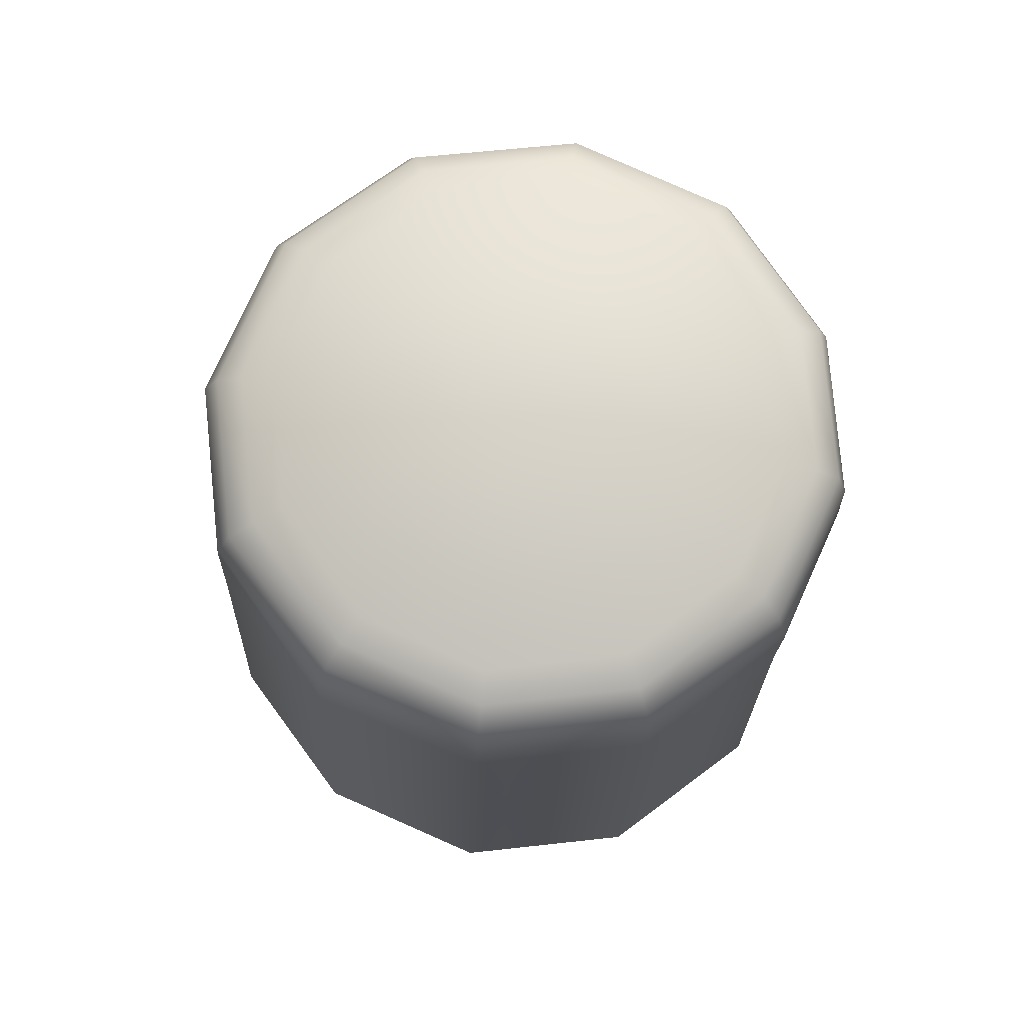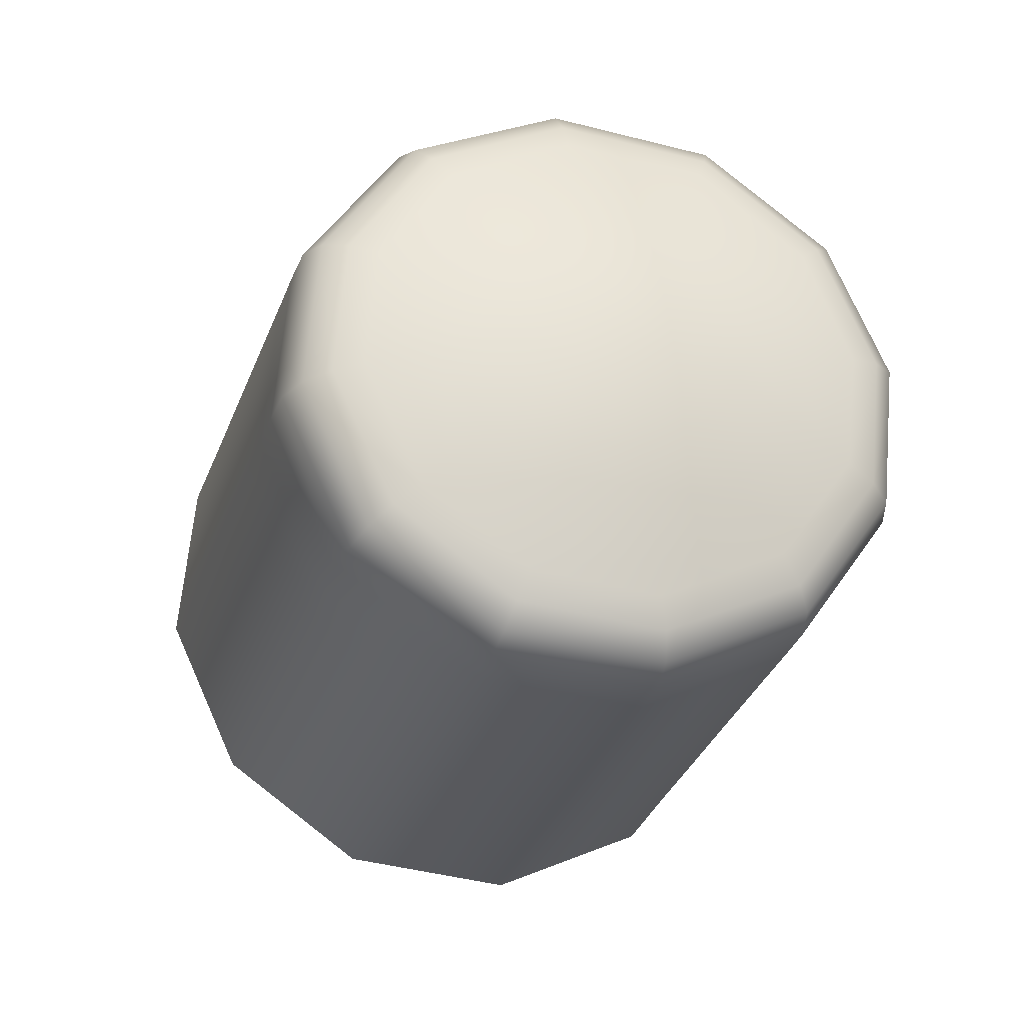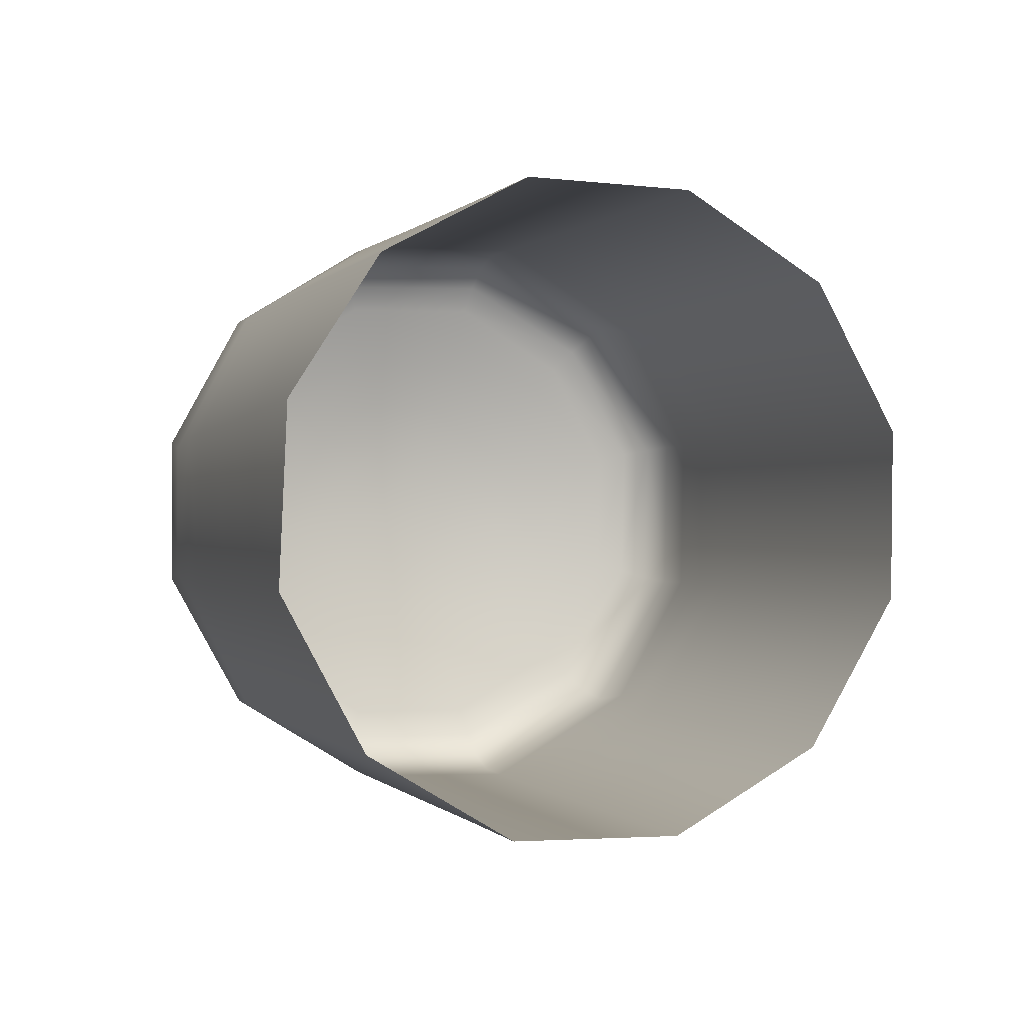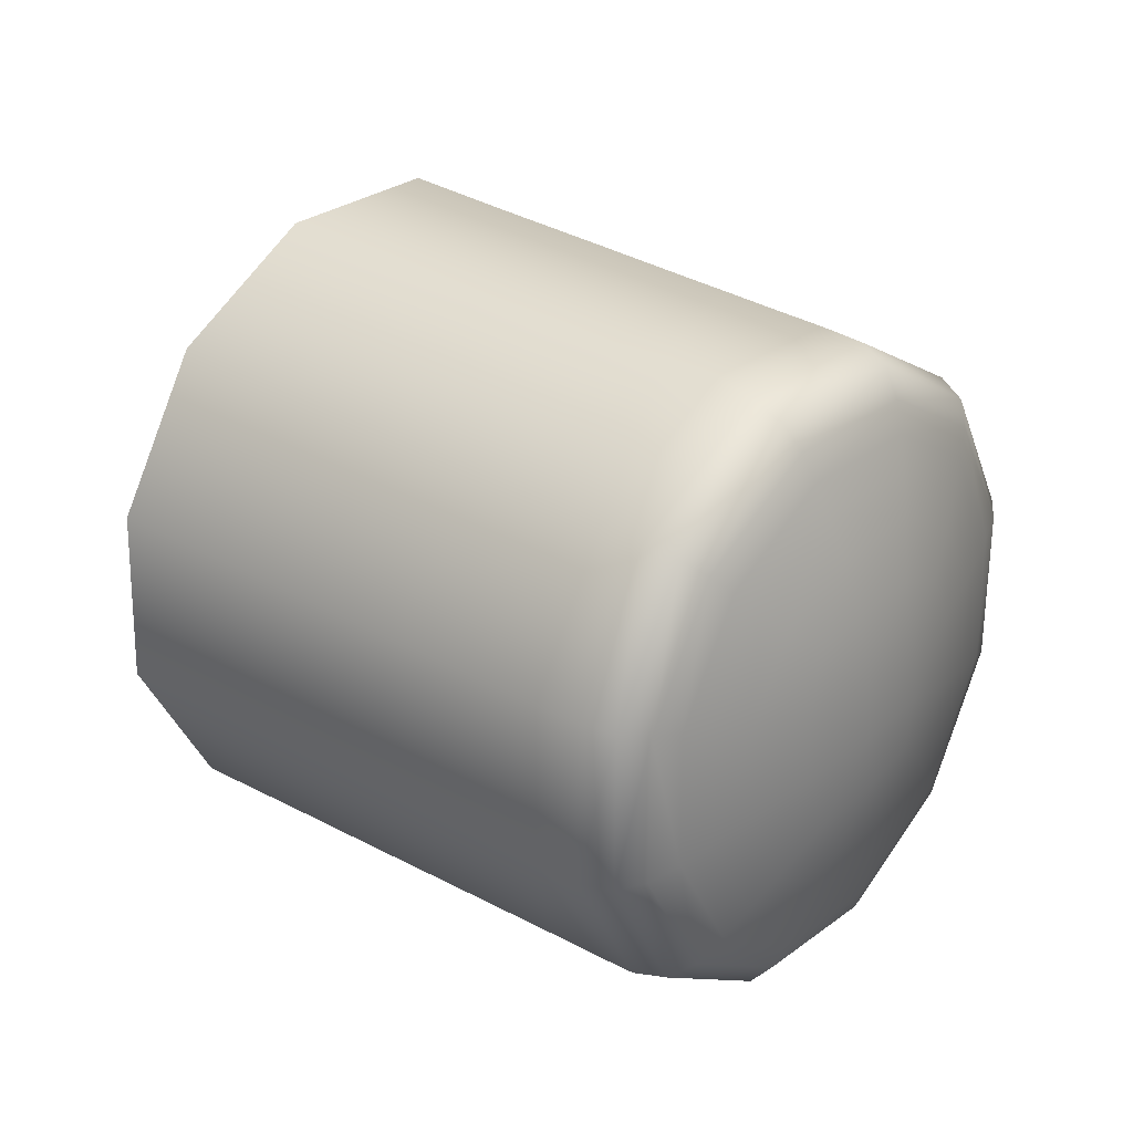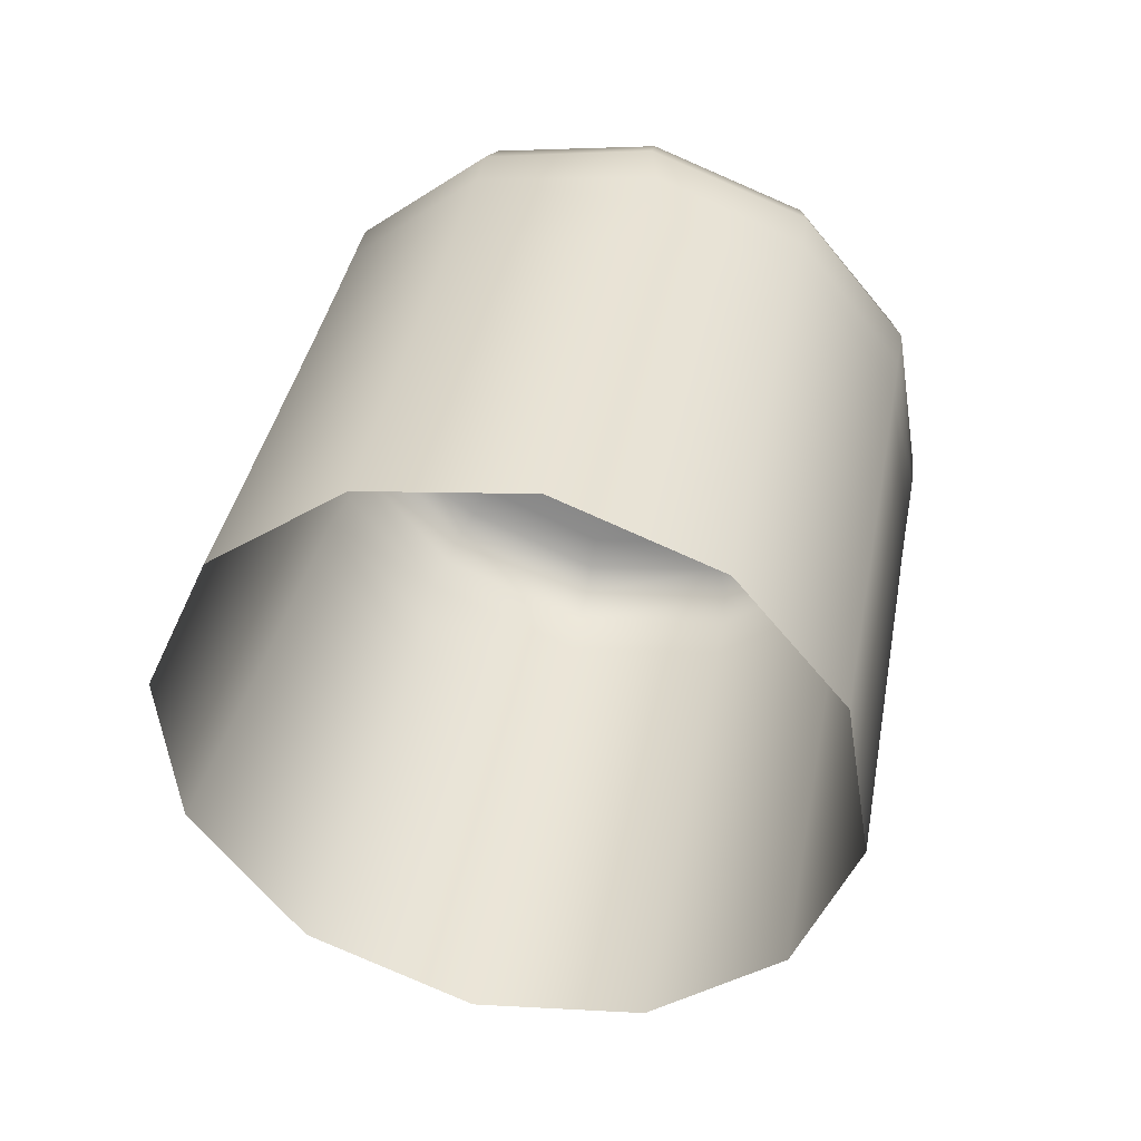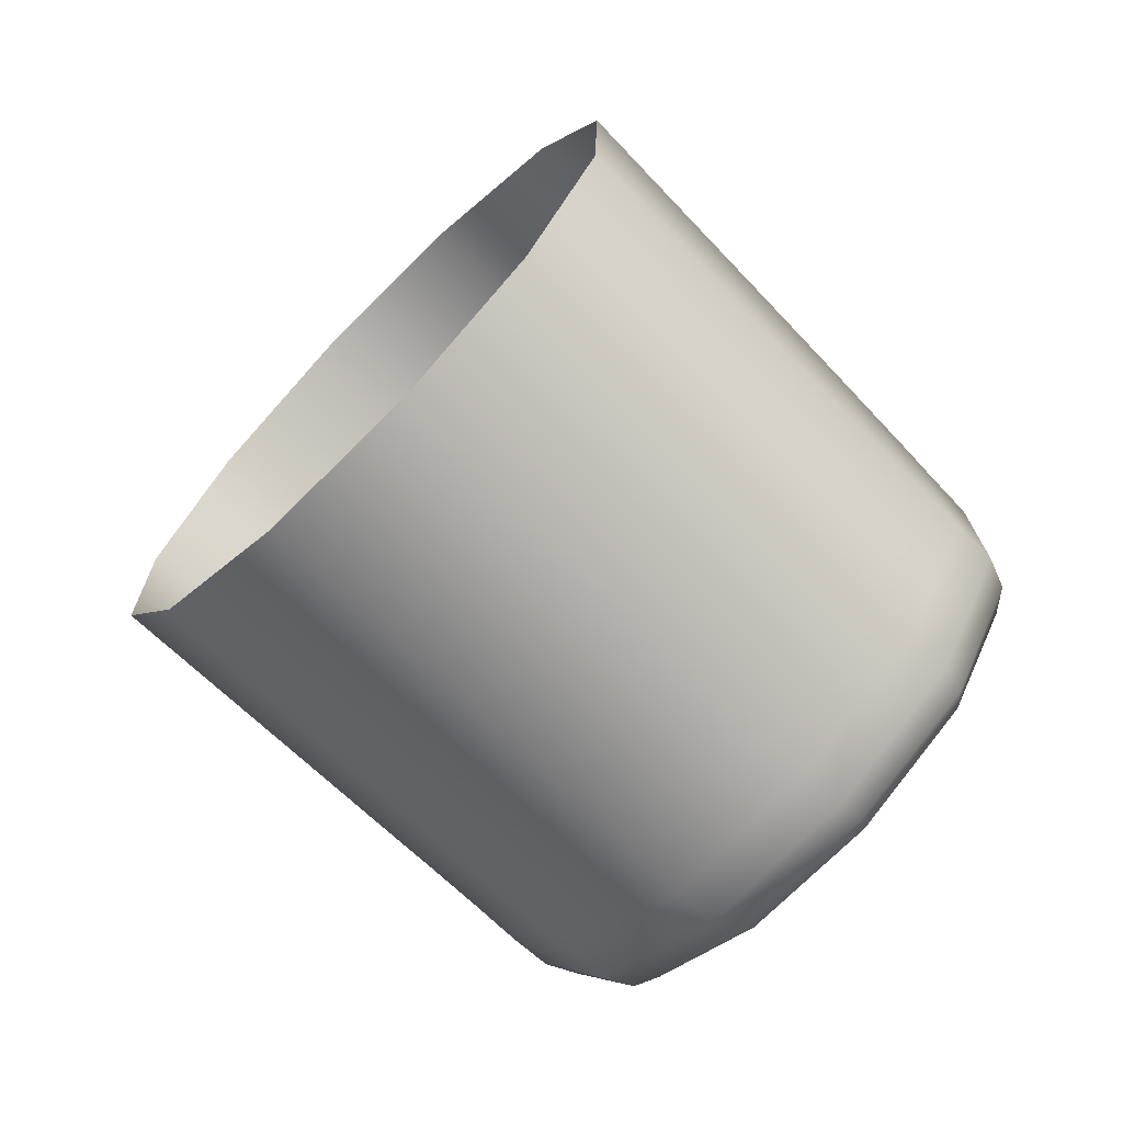
<metadata>
{"format":"obj","ext":"obj","renderer":"f3d","projection":"perspective","resolution":1024,"background":"white","views":[{"elev":34.7,"azim":-168.1,"up":"+Y"},{"elev":26.4,"azim":168.4,"up":"+Y"},{"elev":-55.1,"azim":-18.4,"up":"+Y"},{"elev":-79.1,"azim":85.5,"up":"+Z"},{"elev":-10.9,"azim":31.1,"up":"+Y"},{"elev":47.8,"azim":126.4,"up":"+Z"}]}
</metadata>
<code>
v 0.01118 0.02076 0.04617
v 0.01139 0.02123 0.04672
v 0.01151 0.02046 0.04567
v 0.01058 0.02055 0.04625
v 0.0108 0.02125 0.04712
v 0.0109 0.01996 0.04544
v 0.01012 0.02039 0.04637
v 0.01049 0.01963 0.04534
v 0.00975 0.02025 0.04648
v 0.01042 0.02125 0.04742
v 0.0101 0.02124 0.04768
v 0.01147 0.02205 0.04826
v 0.01129 0.02214 0.04862
v 0.01169 0.02193 0.04783
v 0.013 0.02245 0.04849
v 0.01298 0.02226 0.048
v 0.01445 0.02233 0.04804
v 0.01301 0.02259 0.04888
v 0.01466 0.02246 0.04836
v 0.01301 0.02271 0.04925
v 0.01113 0.02221 0.04896
v 0.01303 0.02273 0.04963
v 0.01486 0.02259 0.04871
v 0.01503 0.0226 0.04905
v 0.01614 0.02191 0.04754
v 0.0158 0.02187 0.04733
v 0.01646 0.02187 0.04776
v 0.01659 0.02086 0.04606
v 0.0162 0.02094 0.04601
v 0.01695 0.02071 0.04614
v 0.01609 0.01968 0.04465
v 0.01573 0.01988 0.04474
v 0.01477 0.01871 0.04373
v 0.0164 0.01943 0.04462
v 0.01494 0.01836 0.04363
v 0.01662 0.01908 0.04479
v 0.01508 0.01795 0.04376
v 0.0172 0.02043 0.04637
v 0.0168 0.0187 0.04524
v 0.01684 0.01807 0.04556
v 0.01518 0.01748 0.04412
v 0.01731 0.01997 0.04674
v 0.01679 0.02119 0.04842
v 0.01743 0.01944 0.04715
v 0.0169 0.02068 0.04885
v 0.01756 0.01885 0.04762
v 0.01771 0.01819 0.04815
v 0.01696 0.01747 0.04602
v 0.01703 0.0201 0.04932
v 0.01552 0.02089 0.05067
v 0.01717 0.01945 0.04986
v 0.01566 0.02023 0.05121
v 0.01737 0.01857 0.05058
v 0.01791 0.0173 0.04885
v 0.01586 0.01937 0.05193
v 0.01762 0.01743 0.05151
v 0.01817 0.01615 0.04978
v 0.01791 0.01616 0.05254
v 0.01611 0.01823 0.05287
v 0.01404 0.01836 0.05354
v 0.01638 0.01698 0.05393
v 0.0143 0.01712 0.0546
v 0.01217 0.01656 0.0544
v 0.01194 0.0178 0.05334
v 0.01059 0.01544 0.05339
v 0.009927 0.01407 0.05183
v 0.01037 0.01669 0.05232
v 0.01015 0.0178 0.05135
v 0.009724 0.0153 0.05073
v 0.01026 0.01396 0.04893
v 0.009539 0.01641 0.04973
v 0.009397 0.01728 0.04898
v 0.01008 0.01512 0.04798
v 0.009945 0.01602 0.04727
v 0.01161 0.01433 0.04661
v 0.01145 0.01524 0.04592
v 0.01368 0.01421 0.04597
v 0.01181 0.01314 0.04753
v 0.01201 0.01183 0.04854
v 0.01391 0.01302 0.04687
v 0.016 0.0136 0.04711
v 0.01415 0.0117 0.04786
v 0.01629 0.0123 0.0481
v 0.01786 0.01345 0.04917
v 0.01757 0.01475 0.04816
v 0.01846 0.01488 0.05081
v 0.01731 0.01591 0.04725
v 0.01711 0.0168 0.04654
v 0.01576 0.01478 0.04619
v 0.01556 0.01568 0.0455
v 0.01349 0.01512 0.04528
v 0.01541 0.01635 0.04498
v 0.01528 0.01695 0.04452
v 0.01336 0.01579 0.04477
v 0.01324 0.01639 0.04431
v 0.01133 0.01592 0.04541
v 0.009837 0.0167 0.04673
v 0.01121 0.01653 0.04495
v 0.009733 0.01732 0.04628
v 0.0111 0.01707 0.04455
v 0.01102 0.01755 0.04421
v 0.00958 0.01792 0.04596
v 0.01313 0.01692 0.04391
v 0.01305 0.0174 0.04356
v 0.01299 0.01782 0.04342
v 0.01297 0.01822 0.04351
v 0.01102 0.01797 0.04403
v 0.01113 0.01835 0.04407
v 0.009611 0.01874 0.04528
v 0.009559 0.01834 0.04551
v 0.009825 0.01907 0.04523
v 0.009114 0.01988 0.04681
v 0.009041 0.01951 0.04708
v 0.009382 0.02011 0.04661
v 0.009592 0.02111 0.04826
v 0.009534 0.02082 0.04862
v 0.009822 0.02123 0.04795
v 0.01101 0.02218 0.04934
v 0.011 0.02195 0.04972
v 0.01309 0.02252 0.05002
v 0.01112 0.0215 0.05012
v 0.009614 0.02037 0.04901
v 0.01321 0.02209 0.0504
v 0.01124 0.021 0.05057
v 0.009729 0.01988 0.04949
v 0.01138 0.02044 0.05106
v 0.01332 0.02158 0.05083
v 0.0154 0.02146 0.05019
v 0.01345 0.02101 0.05131
v 0.0136 0.02036 0.05186
v 0.01153 0.0198 0.05163
v 0.01379 0.0195 0.05258
v 0.01172 0.01893 0.05238
v 0.009983 0.01868 0.05058
v 0.009851 0.01932 0.05
v 0.009291 0.01795 0.04841
v 0.009197 0.01852 0.04791
v 0.009116 0.01897 0.04737
v 0.01542 0.02193 0.0497
v 0.01519 0.02241 0.0494
v 0.01667 0.02165 0.04805
v 0.01015 0.01936 0.04528
v 0.01131 0.0187 0.04425
v 0.01152 0.01907 0.04445
v 0.01298 0.01857 0.04374
v 0.01298 0.01895 0.044
v 0.01457 0.01901 0.04393
v 0.01434 0.01932 0.04416
v 0.01536 0.02006 0.04485
v 0.01405 0.0197 0.04446
v 0.01484 0.02032 0.04503
v 0.01373 0.02015 0.04486
v 0.01298 0.0194 0.04433
v 0.01302 0.02008 0.04488
v 0.01178 0.01952 0.04471
v 0.01216 0.02016 0.04514
v 0.0126 0.02092 0.04582
v 0.01339 0.02079 0.04552
v 0.01192 0.02106 0.04622
v 0.01289 0.02149 0.04653
v 0.01367 0.02136 0.04622
v 0.01227 0.02148 0.0467
v 0.01295 0.02197 0.04736
v 0.012 0.02174 0.04727
v 0.01385 0.02186 0.04702
v 0.01441 0.02161 0.04659
v 0.0142 0.02216 0.04763
v 0.01498 0.02174 0.04688
v 0.01525 0.02109 0.04595
v 0.01544 0.02182 0.04712
v 0.01579 0.02101 0.04598
v 0.01446 0.02118 0.04596
v 0.01418 0.02061 0.04529
v 0.01043 0.01269 0.04998
f 1 5 2
f 1 159 3
f 1 6 4
f 7 5 4
f 8 4 6
f 8 9 7
f 9 10 7
f 11 12 10
f 10 14 5
f 15 13 18
f 14 15 16
f 16 17 167
f 15 19 17
f 20 13 21
f 23 18 20
f 118 20 21
f 20 24 23
f 25 19 23
f 23 27 25
f 25 29 26
f 27 28 25
f 28 32 29
f 30 31 28
f 31 147 32
f 34 33 31
f 36 30 38
f 35 36 37
f 41 36 39
f 38 39 36
f 40 41 39
f 39 44 40
f 141 42 38
f 44 43 45
f 46 40 44
f 45 46 44
f 46 88 48
f 49 47 46
f 52 49 50
f 128 49 45
f 54 51 53
f 55 51 52
f 53 57 54
f 53 59 56
f 56 86 57
f 61 56 59
f 60 55 132
f 62 59 60
f 63 60 64
f 65 64 67
f 66 67 69
f 67 133 68
f 69 68 71
f 174 69 70
f 70 71 73
f 71 134 72
f 73 72 74
f 75 74 76
f 78 73 75
f 91 75 76
f 78 77 80
f 79 70 78
f 82 78 80
f 80 89 81
f 81 82 80
f 85 83 81
f 57 84 85
f 81 87 85
f 85 54 57
f 47 87 88
f 88 89 90
f 90 77 91
f 90 48 88
f 91 92 90
f 40 92 93
f 93 94 95
f 95 96 98
f 76 94 91
f 74 96 76
f 98 97 99
f 98 103 95
f 99 100 98
f 100 110 101
f 104 100 101
f 104 41 103
f 93 103 41
f 37 105 35
f 101 105 104
f 35 106 33
f 106 107 108
f 108 109 111
f 110 107 101
f 113 109 110
f 111 112 114
f 113 115 112
f 112 117 114
f 116 118 115
f 115 21 117
f 119 22 118
f 121 120 119
f 122 119 116
f 125 121 122
f 124 123 121
f 135 124 125
f 126 127 124
f 128 123 127
f 129 128 127
f 131 129 126
f 130 50 129
f 133 130 131
f 132 52 130
f 64 132 133
f 68 131 134
f 134 126 135
f 72 135 136
f 136 125 137
f 74 136 97
f 97 137 99
f 137 102 99
f 137 122 138
f 102 113 110
f 113 122 116
f 45 139 128
f 123 140 120
f 139 141 140
f 140 27 24
f 120 24 22
f 38 27 141
f 114 11 9
f 117 13 11
f 114 142 111
f 111 143 108
f 144 142 8
f 143 146 145
f 106 143 145
f 147 146 148
f 145 33 106
f 149 147 148
f 148 153 150
f 149 150 151
f 152 151 150
f 152 153 154
f 154 155 156
f 153 144 155
f 155 8 6
f 156 6 3
f 157 154 156
f 157 3 159
f 157 161 158
f 162 157 159
f 160 165 161
f 162 163 160
f 167 163 16
f 16 164 14
f 166 161 165
f 165 168 166
f 170 167 17
f 170 169 168
f 166 169 172
f 26 171 170
f 17 26 170
f 149 169 171
f 171 32 149
f 151 172 169
f 158 172 173
f 152 158 173
f 162 2 164
f 164 5 14
f 1 4 5
f 1 2 159
f 1 3 6
f 7 10 5
f 8 7 4
f 8 142 9
f 9 11 10
f 11 13 12
f 10 12 14
f 15 12 13
f 14 12 15
f 16 15 17
f 15 18 19
f 20 18 13
f 23 19 18
f 118 22 20
f 20 22 24
f 25 26 19
f 23 24 27
f 25 28 29
f 27 30 28
f 28 31 32
f 30 34 31
f 31 33 147
f 34 35 33
f 36 34 30
f 35 34 36
f 41 37 36
f 38 42 39
f 40 93 41
f 39 42 44
f 141 43 42
f 44 42 43
f 46 48 40
f 45 49 46
f 46 47 88
f 49 51 47
f 52 51 49
f 128 50 49
f 54 47 51
f 55 53 51
f 53 56 57
f 53 55 59
f 56 58 86
f 61 58 56
f 60 59 55
f 62 61 59
f 63 62 60
f 65 63 64
f 66 65 67
f 67 64 133
f 69 67 68
f 174 66 69
f 70 69 71
f 71 68 134
f 73 71 72
f 75 73 74
f 78 70 73
f 91 77 75
f 78 75 77
f 79 174 70
f 82 79 78
f 80 77 89
f 81 83 82
f 85 84 83
f 57 86 84
f 81 89 87
f 85 87 54
f 47 54 87
f 88 87 89
f 90 89 77
f 90 92 48
f 91 94 92
f 40 48 92
f 93 92 94
f 95 94 96
f 76 96 94
f 74 97 96
f 98 96 97
f 98 100 103
f 99 102 100
f 100 102 110
f 104 103 100
f 104 37 41
f 93 95 103
f 37 104 105
f 101 107 105
f 35 105 106
f 106 105 107
f 108 107 109
f 110 109 107
f 113 112 109
f 111 109 112
f 113 116 115
f 112 115 117
f 116 119 118
f 115 118 21
f 119 120 22
f 121 123 120
f 122 121 119
f 125 124 121
f 124 127 123
f 135 126 124
f 126 129 127
f 128 139 123
f 129 50 128
f 131 130 129
f 130 52 50
f 133 132 130
f 132 55 52
f 64 60 132
f 68 133 131
f 134 131 126
f 72 134 135
f 136 135 125
f 74 72 136
f 97 136 137
f 137 138 102
f 137 125 122
f 102 138 113
f 113 138 122
f 45 43 139
f 123 139 140
f 139 43 141
f 140 141 27
f 120 140 24
f 38 30 27
f 114 117 11
f 117 21 13
f 114 9 142
f 111 142 143
f 144 143 142
f 143 144 146
f 106 108 143
f 147 145 146
f 145 147 33
f 149 32 147
f 148 146 153
f 149 148 150
f 152 173 151
f 152 150 153
f 154 153 155
f 153 146 144
f 155 144 8
f 156 155 6
f 157 158 154
f 157 156 3
f 157 160 161
f 162 160 157
f 160 163 165
f 162 164 163
f 167 165 163
f 16 163 164
f 166 172 161
f 165 167 168
f 170 168 167
f 170 171 169
f 166 168 169
f 26 29 171
f 17 19 26
f 149 151 169
f 171 29 32
f 151 173 172
f 158 161 172
f 152 154 158
f 162 159 2
f 164 2 5

</code>
